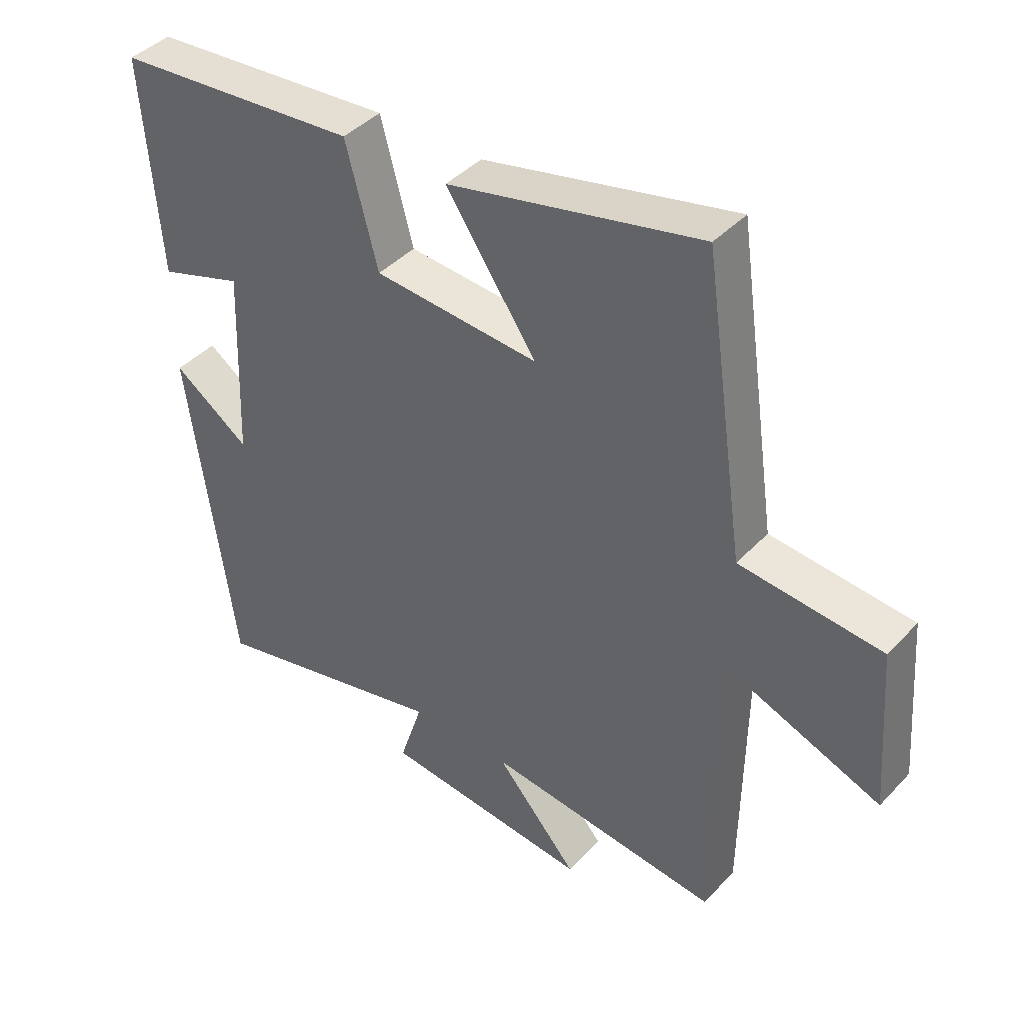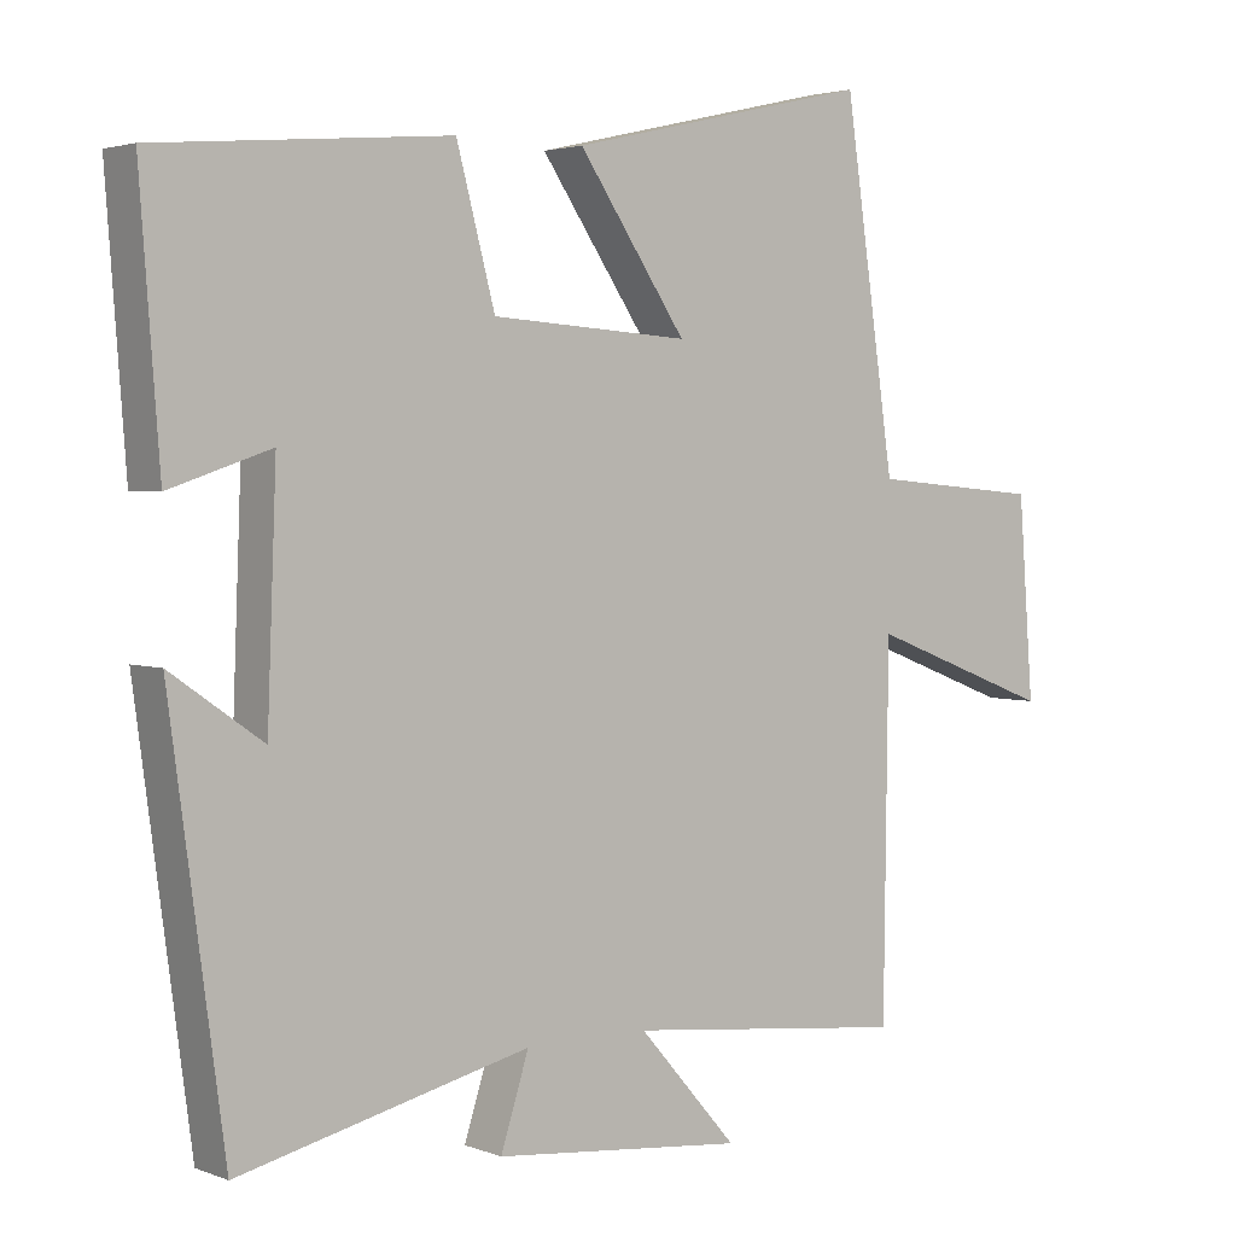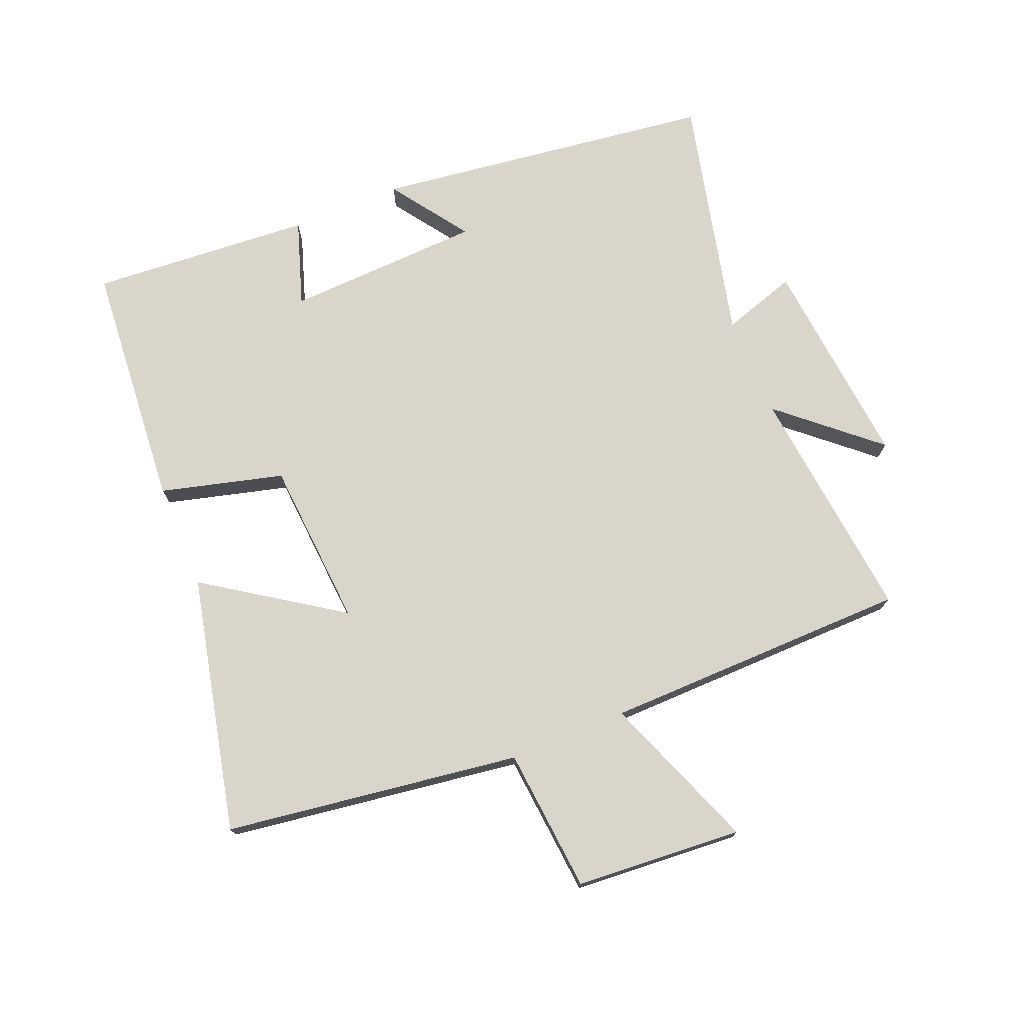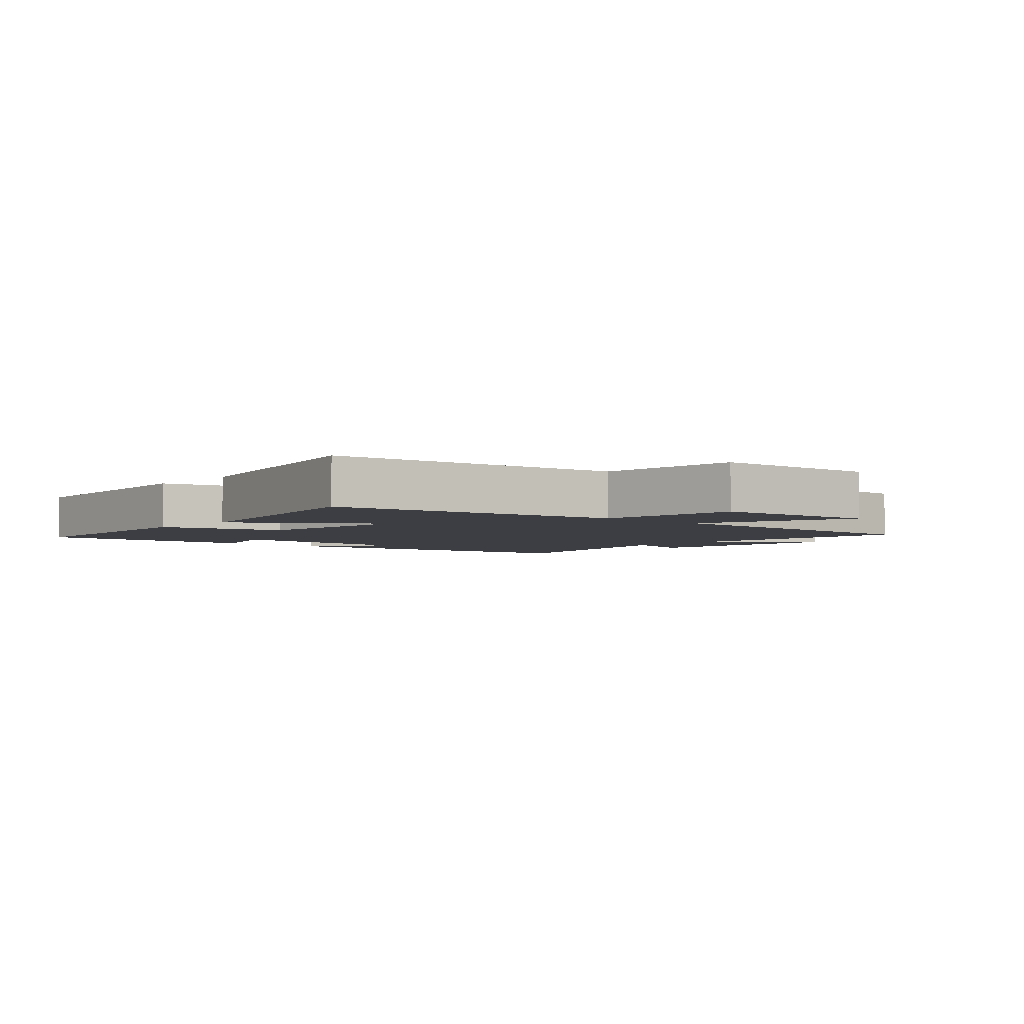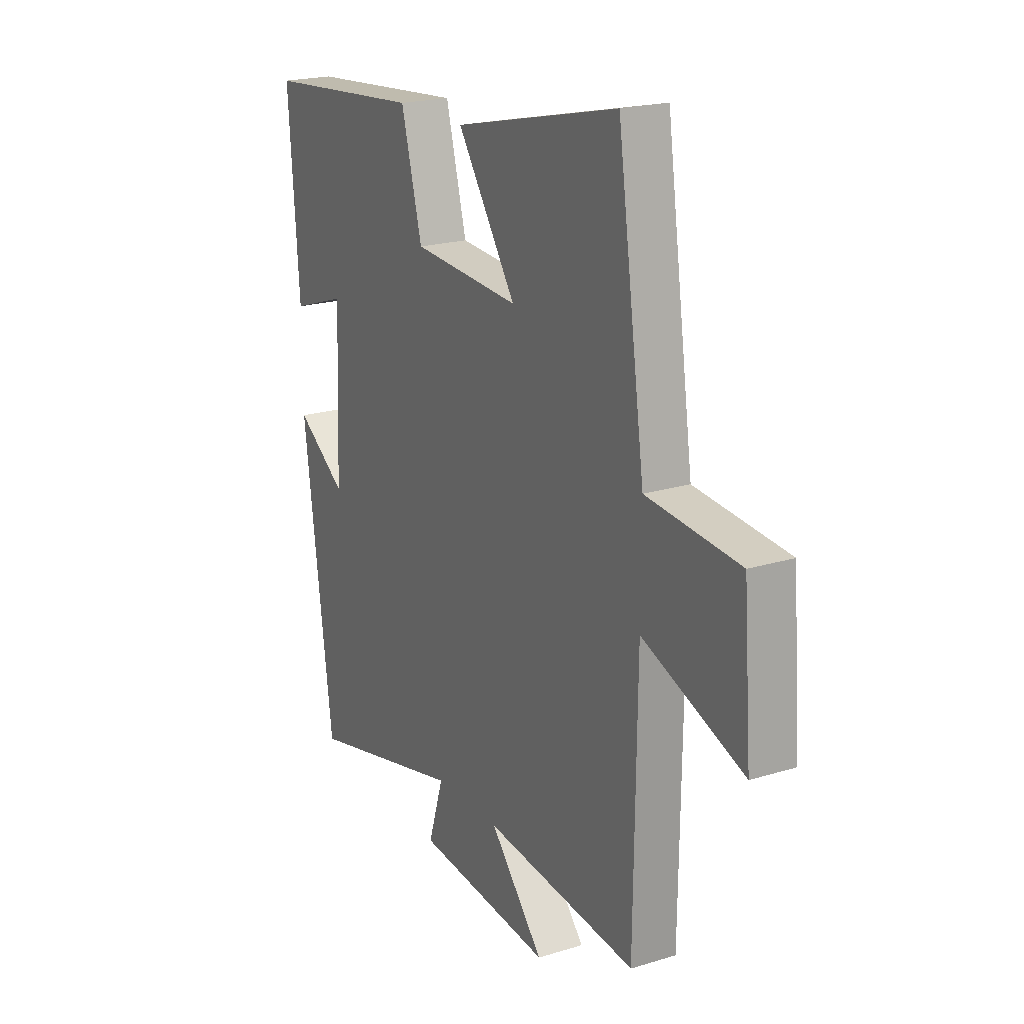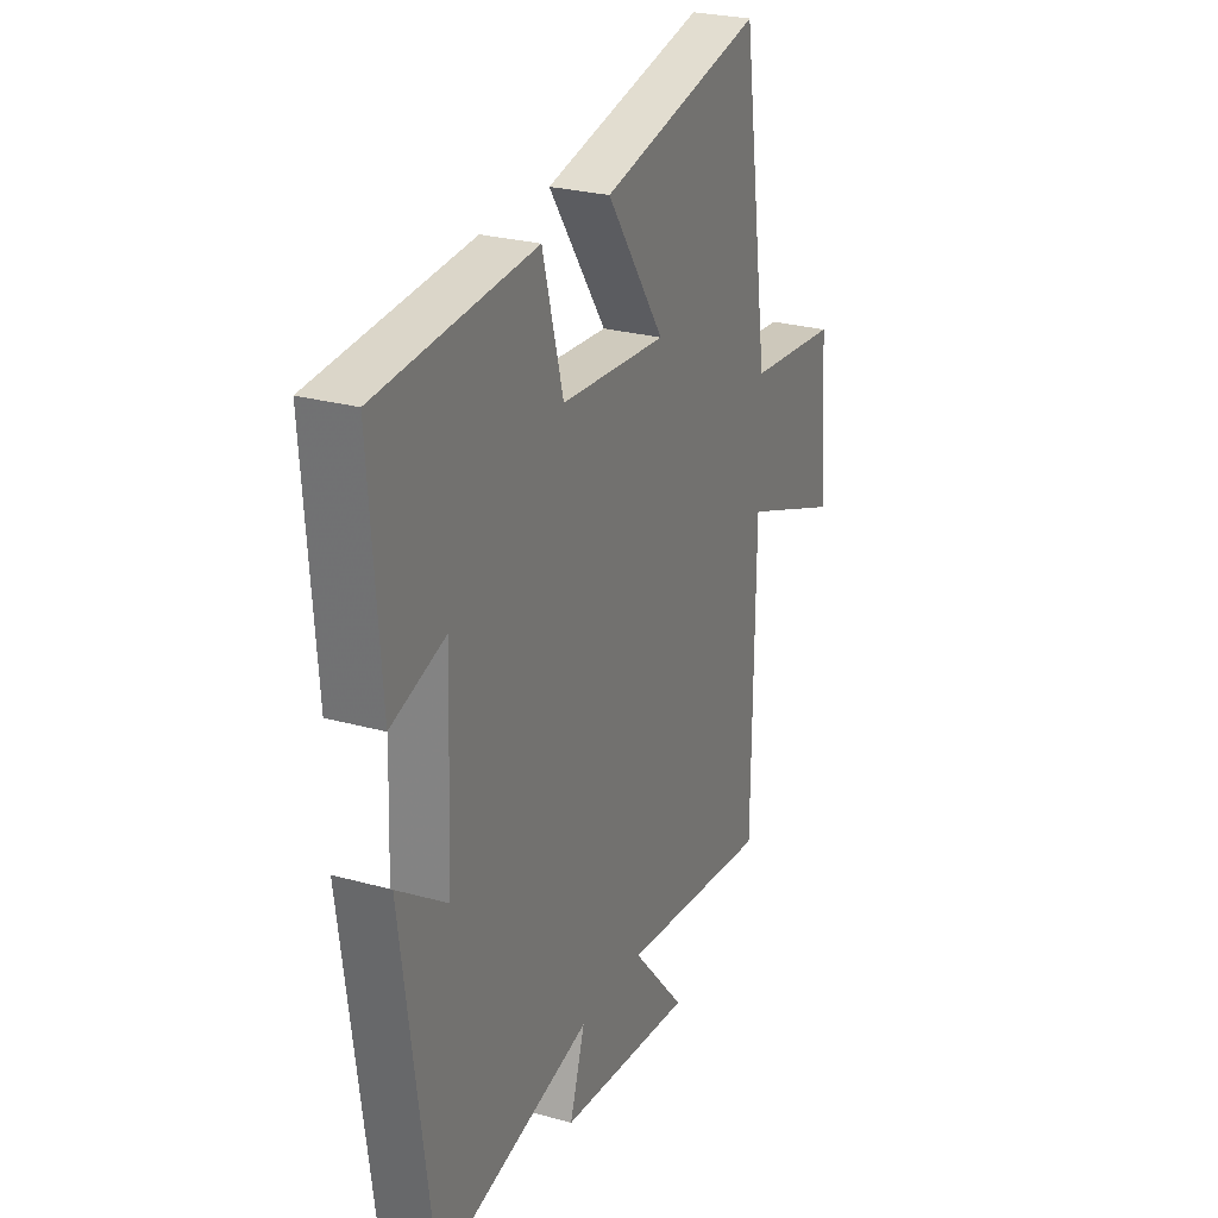
<metadata>
{"format":"obj","ext":"obj","renderer":"f3d","projection":"perspective","resolution":1024,"background":"white","views":[{"elev":41.8,"azim":38.9,"up":"+Z"},{"elev":3.0,"azim":-38.0,"up":"+Z"},{"elev":74.3,"azim":67.5,"up":"+Y"},{"elev":-3.7,"azim":48.1,"up":"+Y"},{"elev":20.5,"azim":60.8,"up":"+Z"},{"elev":26.1,"azim":-66.2,"up":"+Z"}]}
</metadata>
<code>
v 0.433 0.07 0.592
v 0.5 0.07 0.129
v 0.726 0.07 0.109
v 0.746 0.07 -0.153
v 0.5 0.07 -0.059
v 0.494 0.07 -0.54
v 0.12 0.07 -0.5
v 0.251 0.07 -0.649
v -0.081 0.07 -0.617
v -0.044 0.07 -0.5
v -0.428 0.07 -0.592
v -0.5 0.07 -0.058
v -0.378 0.07 -0.143
v -0.366 0.07 0.165
v -0.5 0.07 0.12
v -0.526 0.07 0.467
v -0.138 0.07 0.5
v -0.087 0.07 0.308
v 0.175 0.07 0.29
v 0.032 0.07 0.5
v 0.433 0 0.592
v 0.5 0 0.129
v 0.726 0 0.109
v 0.746 0 -0.153
v 0.5 0 -0.059
v 0.494 0 -0.54
v 0.12 0 -0.5
v 0.251 0 -0.649
v -0.081 0 -0.617
v -0.044 0 -0.5
v -0.428 0 -0.592
v -0.5 0 -0.058
v -0.378 0 -0.143
v -0.366 0 0.165
v -0.5 0 0.12
v -0.526 0 0.467
v -0.138 0 0.5
v -0.087 0 0.308
v 0.175 0 0.29
v 0.032 0 0.5
f 19 20 1 2
f 18 19 2
f 15 16 17 18
f 14 15 18
f 13 14 18 2
f 10 11 12 13
f 10 13 2
f 7 8 9 10
f 7 10 2
f 5 6 7 2
f 2 3 4 5
f 22 21 40 39
f 22 39 38
f 38 37 36 35
f 38 35 34
f 22 38 34 33
f 33 32 31 30
f 22 33 30
f 30 29 28 27
f 22 30 27
f 22 27 26 25
f 25 24 23 22
f 1 21 22 2
f 2 22 23 3
f 3 23 24 4
f 4 24 25 5
f 5 25 26 6
f 6 26 27 7
f 7 27 28 8
f 8 28 29 9
f 9 29 30 10
f 10 30 31 11
f 11 31 32 12
f 12 32 33 13
f 13 33 34 14
f 14 34 35 15
f 15 35 36 16
f 16 36 37 17
f 17 37 38 18
f 18 38 39 19
f 19 39 40 20
f 20 40 21 1

</code>
